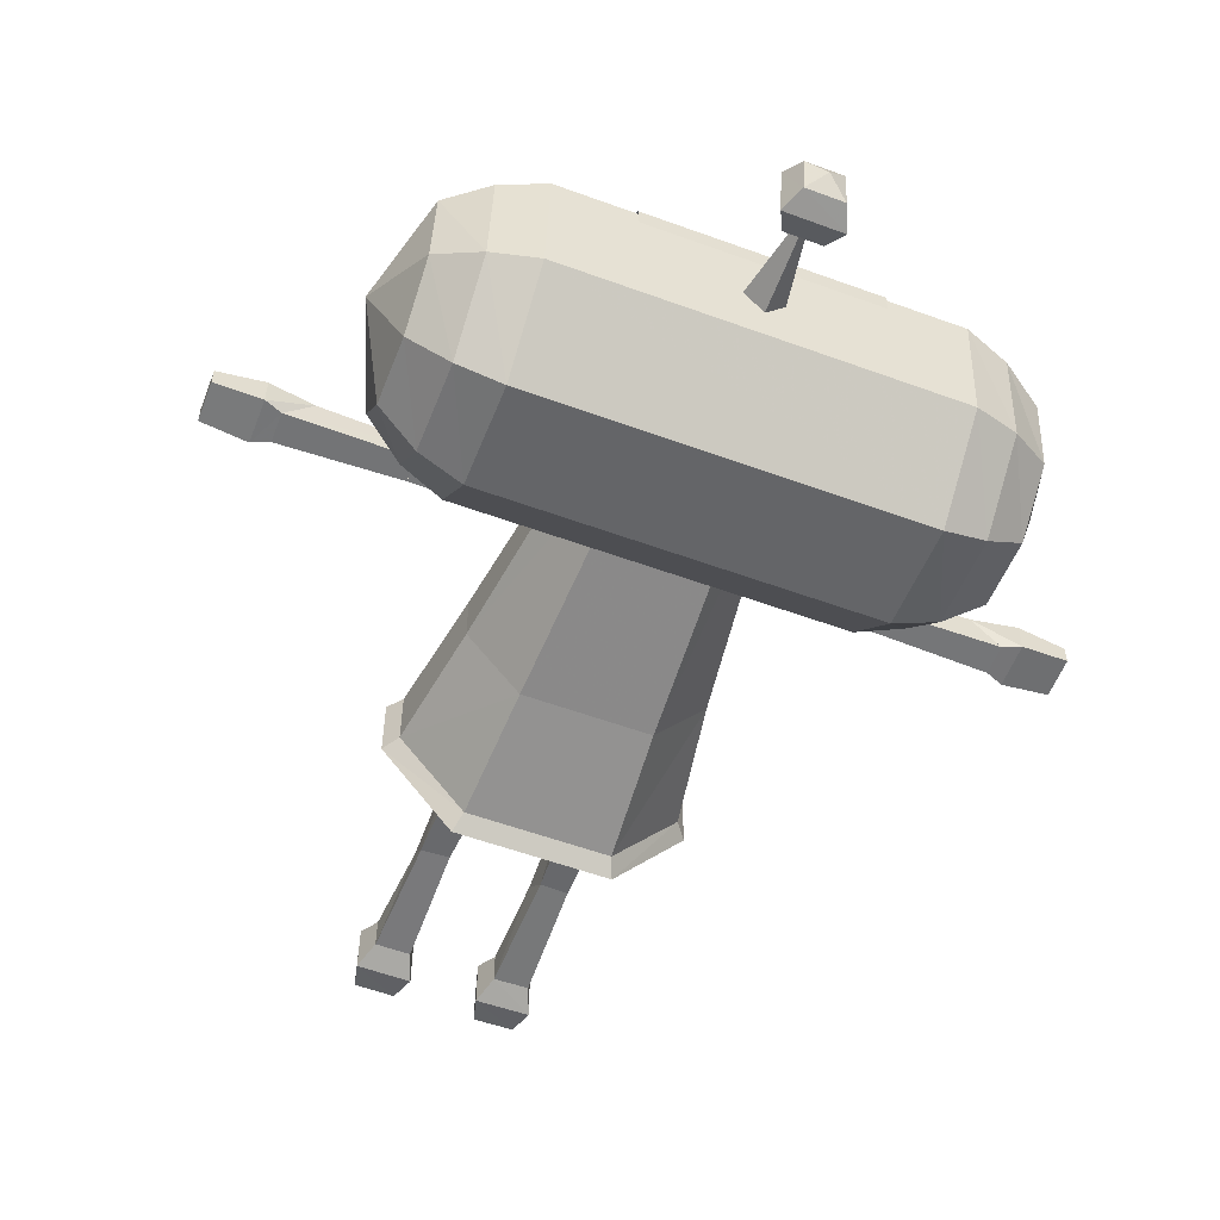
<metadata>
{"format":"obj","ext":"obj","renderer":"f3d","projection":"perspective","resolution":1024,"background":"white","views":[{"elev":-56.5,"azim":159.1,"up":"+Z"}]}
</metadata>
<code>
o polygon3
v 1.026 8.722 0.3921
v -1.026 8.722 0.3921
v 1.026 7.997 1.241
v -1.026 7.996 1.241
v 1.026 6.922 1.357
v -1.026 6.921 1.357
v 1.162 8.722 0.3921
v 1.026 8.722 0.3921
v 1.162 7.997 1.241
v 1.026 7.997 1.241
v 1.162 6.922 1.357
v 1.026 6.922 1.357
v -1.162 6.921 1.357
v -1.026 6.921 1.357
v -1.162 7.996 1.241
v -1.026 7.996 1.241
v -1.162 8.722 0.3921
v -1.026 8.722 0.3921
v 0 8.222 1.275
v -0.137 7.8 1.506
v 0 7.949 1.697
v 0.136 7.8 1.506
v 0 8.222 1.275
v -0.1689 7.656 1.458
v -0.1995 7.386 1.481
v 0.1726 7.656 1.458
v 0.1995 7.387 1.481
v -0.72 8.316 1.122
v -0.574 8.138 1.214
v -0.4817 8.311 1.134
v -0.3269 8.126 1.23
v 0.7161 8.314 1.122
v 0.4824 8.31 1.135
v 0.5735 8.139 1.214
v 0.3301 8.128 1.229
v -1.026 8.722 0.3921
v 1.026 8.722 0.3921
v 1.162 8.715 0.1979
v -1.162 8.715 0.1979
v -1.162 6.775 1.269
v 1.162 6.776 1.269
v 1.026 6.922 1.357
v -1.026 6.921 1.357
v 0.136 7.8 1.506
v -0.137 7.8 1.506
v 0 8.222 1.275
v -1.162 8.722 0.3921
v -1.026 8.722 0.3921
v -1.162 8.715 0.1979
v -1.162 6.921 1.357
v -1.162 6.775 1.269
v -1.026 6.921 1.357
v 1.026 6.922 1.357
v 1.162 6.776 1.269
v 1.162 6.922 1.357
v 1.026 8.722 0.3921
v 1.162 8.722 0.3921
v 1.162 8.715 0.1979
f 1 2 3
f 2 4 3
f 3 4 5
f 4 6 5
f 7 8 9
f 8 10 9
f 9 10 11
f 10 12 11
f 13 14 15
f 14 16 15
f 15 16 17
f 16 18 17
f 19 20 21
f 20 22 21
f 21 22 23
f 24 25 26
f 25 27 26
f 28 29 30
f 29 31 30
f 32 33 34
f 33 35 34
f 36 37 38 39
f 40 41 42 43
f 44 45 46
f 47 48 49
f 50 51 52
f 53 54 55
f 56 57 58
o polygon4
v 1.08 6.903 1.336
v -1.081 6.903 1.336
v 1.948 6.133 0.7532
v -1.948 6.132 0.7532
v 1.948 6.016 -0.6687
v -1.948 6.016 -0.6687
v 1.948 6.683 -1.457
v -1.948 6.682 -1.457
v 1.948 7.753 -1.553
v -1.948 7.753 -1.554
v 1.948 8.601 -0.8538
v -1.948 8.6 -0.8541
v 1.08 8.708 0.368
v -1.081 8.708 0.368
v 1.08 6.903 1.336
v 1.948 6.903 1.336
v 1.08 7.978 1.226
v 1.948 7.978 1.226
v 1.08 8.708 0.368
v 1.948 8.709 0.368
v -1.948 6.902 1.336
v -1.081 6.903 1.336
v -1.948 7.978 1.226
v -1.081 7.978 1.226
v -1.949 8.708 0.368
v -1.081 8.708 0.368
v 2.399 6.756 -1.297
v 1.948 6.683 -1.457
v 2.399 7.697 -1.374
v 1.948 7.753 -1.553
v 2.399 8.447 -0.7629
v 1.948 8.601 -0.8538
v 2.399 8.548 0.3199
v 1.948 8.709 0.368
v 2.399 7.903 1.063
v 1.948 7.978 1.226
v 2.399 6.958 1.154
v 1.948 6.903 1.336
v 2.399 6.288 0.6462
v 1.948 6.133 0.7532
v 2.399 6.181 -0.5968
v 1.948 6.016 -0.6687
v 2.399 6.756 -1.297
v 1.948 6.683 -1.457
v 2.399 8.548 0.3199
v 2.813 8.278 0.232
v 2.399 8.447 -0.7629
v 2.813 8.178 -0.6018
v 2.399 7.697 -1.374
v 2.813 7.611 -1.046
v 2.399 6.756 -1.297
v 2.813 6.895 -0.9929
v 2.399 6.181 -0.5968
v 2.813 6.479 -0.4659
v 2.399 6.288 0.6462
v 2.813 6.562 0.4411
v 2.399 6.958 1.154
v 2.813 7.053 0.8362
v 2.399 7.903 1.063
v 2.813 7.774 0.7821
v 2.399 8.548 0.3199
v 2.813 8.278 0.232
v -2.814 7.773 0.7821
v -2.399 7.903 1.063
v -2.814 8.277 0.2321
v -2.4 8.547 0.3191
v -2.814 8.177 -0.602
v -2.4 8.446 -0.7631
v -2.814 7.61 -1.046
v -2.399 7.696 -1.375
v -2.813 6.893 -0.9929
v -2.399 6.755 -1.297
v -2.813 6.478 -0.4659
v -2.399 6.181 -0.5978
v -2.813 6.561 0.4412
v -2.399 6.287 0.6462
v -2.813 7.052 0.8362
v -2.399 6.957 1.154
v -2.814 7.773 0.7821
v -2.399 7.903 1.063
v -2.399 7.903 1.063
v -1.948 7.978 1.226
v -2.4 8.547 0.3191
v -1.949 8.708 0.368
v -2.4 8.446 -0.7631
v -1.948 8.6 -0.8541
v -2.399 7.696 -1.375
v -1.948 7.753 -1.554
v -2.399 6.755 -1.297
v -1.948 6.682 -1.457
v -2.399 6.181 -0.5978
v -1.948 6.016 -0.6687
v -2.399 6.287 0.6462
v -1.948 6.132 0.7532
v -2.399 6.957 1.154
v -1.948 6.902 1.336
v -2.399 7.903 1.063
v -1.948 7.978 1.226
v -0.2041 9.924 -0.284
v 0.176 9.926 -0.2841
v -0.01709 9.987 -0.4791
v 0.175 9.867 -0.6751
v -0.2051 9.864 -0.6751
v -0.3091 9.629 -0.7281
v -0.2041 9.924 -0.284
v -0.3081 9.712 -0.1671
v 0.282 9.716 -0.1662
v 0.178 9.481 -0.2321
v 0.282 9.632 -0.7271
v 0.177 9.421 -0.6232
v -0.2019 9.419 -0.6231
v -0.01196 9.373 -0.4139
v -0.2019 9.478 -0.233
v 0.178 9.481 -0.2321
v -0.3081 9.712 -0.1671
v -0.00708 8.622 -0.09408
v 0.199 8.595 -0.3079
v -0.01294 9.736 -0.448
v -0.00708 8.565 -0.522
v -0.2129 8.592 -0.308
v 2.813 8.178 -0.6018
v 2.813 8.278 0.232
v 3.135 7.366 -0.1058
v 2.813 7.774 0.7821
v 2.813 7.053 0.8362
v 2.813 7.053 0.8362
v 2.813 6.562 0.4411
v 3.135 7.366 -0.1058
v 2.813 6.479 -0.4659
v 2.813 6.895 -0.9929
v -2.814 7.773 0.7821
v -2.814 8.277 0.2321
v -3.135 7.364 -0.1068
v -2.814 8.177 -0.602
v -2.814 7.61 -1.046
v -0.2019 9.478 -0.233
v -0.3081 9.712 -0.1671
v -0.2019 9.419 -0.6231
v -0.3091 9.629 -0.7281
v 0.282 9.632 -0.7271
v 2.813 6.895 -0.9929
v 2.813 7.611 -1.046
v 3.135 7.366 -0.1058
v 2.813 8.178 -0.6018
v -2.814 7.773 0.7821
v -3.135 7.364 -0.1068
v -2.813 7.052 0.8362
v -2.813 6.561 0.4412
v -2.813 6.561 0.4412
v -3.135 7.364 -0.1068
v -2.813 6.478 -0.4659
v -2.813 6.893 -0.9929
v -0.2041 9.924 -0.284
v 0.282 9.716 -0.1662
v 0.176 9.926 -0.2841
v 0.175 9.867 -0.6751
v 0.282 9.716 -0.1662
v 0.282 9.632 -0.7271
v 0.175 9.867 -0.6751
v -0.3091 9.629 -0.7281
v -1.948 8.6 -0.8541
v -1.949 8.708 0.368
v -1.081 8.708 0.368
v -1.081 6.903 1.336
v -1.948 6.902 1.336
v -1.948 6.132 0.7532
v 1.08 8.708 0.368
v 1.948 8.709 0.368
v 1.948 8.601 -0.8538
v 1.948 6.133 0.7532
v 1.948 6.903 1.336
v 1.08 6.903 1.336
v -0.2129 8.592 -0.308
v -0.00708 8.622 -0.09408
v -0.01294 9.736 -0.448
v -2.814 7.61 -1.046
v -2.813 6.893 -0.9929
v -3.135 7.364 -0.1068
v -0.2051 9.864 -0.6751
v -0.2041 9.924 -0.284
v -0.01709 9.987 -0.4791
v 0.177 9.421 -0.6232
v 0.178 9.481 -0.2321
v -0.01196 9.373 -0.4139
f 59 60 61
f 60 62 61
f 61 62 63
f 62 64 63
f 63 64 65
f 64 66 65
f 65 66 67
f 66 68 67
f 67 68 69
f 68 70 69
f 69 70 71
f 70 72 71
f 73 74 75
f 74 76 75
f 75 76 77
f 76 78 77
f 79 80 81
f 80 82 81
f 81 82 83
f 82 84 83
f 85 86 87
f 86 88 87
f 87 88 89
f 88 90 89
f 89 90 91
f 90 92 91
f 91 92 93
f 92 94 93
f 93 94 95
f 94 96 95
f 95 96 97
f 96 98 97
f 97 98 99
f 98 100 99
f 99 100 101
f 100 102 101
f 103 104 105
f 104 106 105
f 105 106 107
f 106 108 107
f 107 108 109
f 108 110 109
f 109 110 111
f 110 112 111
f 111 112 113
f 112 114 113
f 113 114 115
f 114 116 115
f 115 116 117
f 116 118 117
f 117 118 119
f 118 120 119
f 121 122 123
f 122 124 123
f 123 124 125
f 124 126 125
f 125 126 127
f 126 128 127
f 127 128 129
f 128 130 129
f 129 130 131
f 130 132 131
f 131 132 133
f 132 134 133
f 133 134 135
f 134 136 135
f 135 136 137
f 136 138 137
f 139 140 141
f 140 142 141
f 141 142 143
f 142 144 143
f 143 144 145
f 144 146 145
f 145 146 147
f 146 148 147
f 147 148 149
f 148 150 149
f 149 150 151
f 150 152 151
f 151 152 153
f 152 154 153
f 153 154 155
f 154 156 155
f 157 158 159
f 158 160 159
f 159 160 161
f 160 162 161
f 161 162 163
f 162 164 163
f 163 164 165
f 164 166 165
f 165 166 167
f 166 168 167
f 167 168 169
f 168 170 169
f 169 170 171
f 170 172 171
f 171 172 173
f 174 175 176
f 175 177 176
f 176 177 178
f 179 180 181
f 180 182 181
f 181 182 183
f 184 185 186
f 185 187 186
f 186 187 188
f 189 190 191
f 190 192 191
f 191 192 193
f 194 195 196
f 195 197 196
f 196 197 198
f 199 200 201
f 200 202 201
f 203 204 205
f 204 206 205
f 207 208 209
f 208 210 209
f 211 212 213
f 212 214 213
f 215 216 217
f 216 218 217
f 219 220 221
f 222 223 224
f 225 226 227
f 228 229 230
f 231 232 233
f 234 235 236
f 237 238 239
f 240 241 242
o polygon2
v -4.13 6.093 0.1042
v -4.13 5.681 0.1042
v -3.648 6.121 0.1591
v -3.649 5.662 0.1591
v -3.187 6.046 0.1593
v -3.188 5.736 0.1593
v -4.13 5.681 -0.09775
v -4.13 6.093 -0.09775
v -3.649 5.662 -0.152
v -3.648 6.121 -0.152
v -3.471 5.736 -0.1507
v -3.47 6.046 -0.1507
v -2.226 6.019 -0.1258
v -1.857 6.019 0.13
v -1.017 6.02 -0.1529
v -1.016 6.02 0.1532
v -0.7749 5.969 -0.1339
v -0.7739 5.969 0.1322
v -0.627 5.763 -0.1319
v -0.626 5.763 0.1291
v -1.017 5.763 -0.1529
v -1.016 5.763 0.1532
v -2.223 5.764 -0.1249
v -1.855 5.764 0.13
v -0.626 5.763 0.1291
v -0.7739 5.969 0.1322
v -1.016 5.763 0.1532
v -1.016 6.02 0.1532
v -1.855 5.764 0.13
v -1.857 6.019 0.13
v -0.7749 5.969 -0.1339
v -0.627 5.763 -0.1319
v -1.017 6.02 -0.1529
v -1.017 5.763 -0.1529
v -2.226 6.019 -0.1258
v -2.223 5.764 -0.1249
v -3.649 5.662 0.1591
v -3.649 5.662 -0.152
v -3.188 5.736 0.1593
v -3.471 5.736 -0.1507
v -3.47 6.046 -0.1507
v -3.648 6.121 -0.152
v -3.187 6.046 0.1593
v -3.648 6.121 0.1591
v -3.648 6.121 -0.152
v -4.13 6.093 -0.09775
v -4.13 6.093 0.1042
v -3.648 6.121 0.1591
v -4.13 5.681 -0.09775
v -3.649 5.662 -0.152
v -3.649 5.662 0.1591
v -4.13 5.681 0.1042
v -4.13 6.093 -0.09775
v -4.13 5.681 -0.09775
v -4.13 5.681 0.1042
v -4.13 6.093 0.1042
v -0.627 5.763 -0.1319
v -0.7749 5.969 -0.1339
v -0.7739 5.969 0.1322
v -0.626 5.763 0.1291
v -2.225 6.019 -0.1258
v -3.47 6.046 -0.1507
v -3.186 6.046 0.1593
v -1.857 6.019 0.13
v -3.471 5.736 -0.1507
v -2.224 5.764 -0.1258
v -1.855 5.764 0.13
v -3.188 5.736 0.1593
v -3.186 6.046 0.1593
v -3.188 5.736 0.1593
v -1.855 5.764 0.13
v -1.857 6.019 0.13
v -3.47 6.046 -0.1507
v -2.225 6.019 -0.1258
v -2.224 5.764 -0.1258
v -3.471 5.736 -0.1507
f 243 244 245
f 244 246 245
f 245 246 247
f 246 248 247
f 249 250 251
f 250 252 251
f 251 252 253
f 252 254 253
f 255 256 257
f 256 258 257
f 257 258 259
f 258 260 259
f 261 262 263
f 262 264 263
f 263 264 265
f 264 266 265
f 267 268 269
f 268 270 269
f 269 270 271
f 270 272 271
f 273 274 275
f 274 276 275
f 275 276 277
f 276 278 277
f 279 280 281
f 280 282 281
f 283 284 285
f 284 286 285
f 287 288 289 290
f 291 292 293 294
f 295 296 297 298
f 299 300 301 302
f 303 304 305 306
f 307 308 309 310
f 311 312 313 314
f 315 316 317 318
o polygon5
v 0.8413 0.02302 0.2208
v 0.8413 0.02302 -0.1672
v 0.9097 0.3204 0.3038
v 0.9097 0.3204 -0.2282
v 0.8066 0.578 0.2027
v 0.8066 0.578 -0.1362
v 0.7437 1.558 0.1768
v 0.7603 1.842 -0.1061
v 0.4265 0.02107 -0.1662
v 0.4265 0.02107 0.2208
v 0.3477 0.3172 -0.2282
v 0.3477 0.3172 0.3038
v 0.4438 0.576 -0.1362
v 0.4438 0.576 0.2027
v 0.4697 1.859 -0.1061
v 0.4531 1.575 0.1768
v 0.4265 0.02107 0.2208
v 0.8413 0.02302 0.2208
v 0.3477 0.3172 0.3038
v 0.9097 0.3204 0.3038
v 0.4438 0.576 0.2027
v 0.8066 0.578 0.2027
v 0.4531 1.575 0.1768
v 0.7437 1.558 0.1768
v 0.8413 0.02302 -0.1672
v 0.4265 0.02107 -0.1662
v 0.9097 0.3204 -0.2282
v 0.3477 0.3172 -0.2282
v 0.8066 0.578 -0.1362
v 0.4438 0.576 -0.1362
v 0.7603 1.842 -0.1061
v 0.4697 1.859 -0.1061
v 0.8413 0.02302 0.2208
v 0.4265 0.02107 0.2208
v 0.4265 0.02107 -0.1662
v 0.8413 0.02302 -0.1672
v 0.7527 3.137 0.2579
v 0.7437 1.558 0.1768
v 0.7603 1.842 -0.1061
v 0.7527 3.137 -0.1943
v 0.4531 1.575 0.1768
v 0.395 3.135 0.2588
v 0.395 3.135 -0.1943
v 0.4697 1.859 -0.1061
v 0.7527 3.137 0.2579
v 0.395 3.135 0.2588
v 0.4531 1.575 0.1768
v 0.7437 1.558 0.1768
v 0.4697 1.859 -0.1061
v 0.395 3.135 -0.1943
v 0.7527 3.137 -0.1943
v 0.7603 1.842 -0.1061
f 319 320 321
f 320 322 321
f 321 322 323
f 322 324 323
f 323 324 325
f 324 326 325
f 327 328 329
f 328 330 329
f 329 330 331
f 330 332 331
f 331 332 333
f 332 334 333
f 335 336 337
f 336 338 337
f 337 338 339
f 338 340 339
f 339 340 341
f 340 342 341
f 343 344 345
f 344 346 345
f 345 346 347
f 346 348 347
f 347 348 349
f 348 350 349
f 351 352 353 354
f 355 356 357 358
f 359 360 361 362
f 363 364 365 366
f 367 368 369 370
o polygon1
v 4.131 5.682 0.09927
v 4.13 6.097 0.09927
v 3.649 5.663 0.1542
v 3.648 6.124 0.1542
v 3.188 5.736 0.1552
v 3.187 6.049 0.1552
v 4.129 6.097 -0.1039
v 4.13 5.682 -0.1039
v 3.648 6.124 -0.1568
v 3.649 5.663 -0.1568
v 3.469 6.049 -0.1556
v 3.471 5.736 -0.1568
v 1.858 6.022 0.1281
v 2.225 6.022 -0.1278
v 1.017 6.023 0.1532
v 1.017 6.023 -0.1529
v 0.7739 5.972 0.1332
v 0.7749 5.972 -0.1339
v 0.627 5.763 0.13
v 0.627 5.763 -0.131
v 1.017 5.763 0.1532
v 1.017 5.763 -0.1529
v 1.855 5.764 0.1291
v 2.223 5.764 -0.1278
v 0.7739 5.972 0.1332
v 0.627 5.763 0.13
v 1.017 6.023 0.1532
v 1.017 5.763 0.1532
v 1.858 6.022 0.1281
v 1.855 5.764 0.1291
v 0.627 5.763 -0.131
v 0.7749 5.972 -0.1339
v 1.017 5.763 -0.1529
v 1.017 6.023 -0.1529
v 2.223 5.764 -0.1278
v 2.225 6.022 -0.1278
v 3.471 5.736 -0.1568
v 3.649 5.663 -0.1568
v 3.188 5.736 0.1552
v 3.649 5.663 0.1542
v 3.648 6.124 0.1542
v 3.648 6.124 -0.1568
v 3.187 6.049 0.1552
v 3.469 6.049 -0.1556
v 3.648 6.124 0.1542
v 4.13 6.097 0.09927
v 4.129 6.097 -0.1039
v 3.648 6.124 -0.1568
v 4.131 5.682 0.09927
v 3.649 5.663 0.1542
v 3.649 5.663 -0.1568
v 4.13 5.682 -0.1039
v 4.13 6.097 0.09927
v 4.131 5.682 0.09927
v 4.13 5.682 -0.1039
v 4.129 6.097 -0.1039
v 0.627 5.763 0.13
v 0.7739 5.972 0.1332
v 0.7749 5.972 -0.1339
v 0.627 5.763 -0.131
v 1.857 6.021 0.1281
v 3.186 6.049 0.1562
v 3.469 6.049 -0.1556
v 2.225 6.021 -0.1278
v 3.188 5.736 0.1562
v 1.856 5.764 0.1281
v 2.224 5.764 -0.1278
v 3.471 5.736 -0.1556
v 1.857 6.021 0.1281
v 1.856 5.764 0.1281
v 3.188 5.736 0.1562
v 3.186 6.049 0.1562
v 3.471 5.736 -0.1556
v 2.224 5.764 -0.1278
v 2.225 6.021 -0.1278
v 3.469 6.049 -0.1556
f 371 372 373
f 372 374 373
f 373 374 375
f 374 376 375
f 377 378 379
f 378 380 379
f 379 380 381
f 380 382 381
f 383 384 385
f 384 386 385
f 385 386 387
f 386 388 387
f 389 390 391
f 390 392 391
f 391 392 393
f 392 394 393
f 395 396 397
f 396 398 397
f 397 398 399
f 398 400 399
f 401 402 403
f 402 404 403
f 403 404 405
f 404 406 405
f 407 408 409
f 408 410 409
f 411 412 413
f 412 414 413
f 415 416 417 418
f 419 420 421 422
f 423 424 425 426
f 427 428 429 430
f 431 432 433 434
f 435 436 437 438
f 439 440 441 442
f 443 444 445 446
o polygon0
v -1.134 2.857 0.393
v -1.531 2.984 0.41
v -1.134 2.857 -0.2581
v -1.531 2.984 -0.2682
v -0.584 2.857 -0.8492
v -0.7891 2.984 -1.191
v 0.585 2.857 -0.8492
v 0.7891 2.984 -1.191
v 1.134 2.857 -0.2581
v 1.531 2.984 -0.267
v 1.134 2.857 0.393
v 1.531 2.984 0.41
v 0.584 2.857 0.9159
v 0.7891 2.984 1.313
v -0.584 2.857 0.9159
v -0.7891 2.984 1.313
v -1.134 2.857 0.393
v -1.531 2.984 0.41
v 0.8069 7.264 0.2131
v 1.192 4.417 0.391
v 0.8069 7.264 -0.1058
v 1.192 4.417 -0.141
v 0.4929 7.263 -0.4759
v 0.6479 4.417 -0.827
v -0.521 7.263 -0.4759
v -0.6489 4.417 -0.827
v -0.8081 7.264 -0.1058
v -1.192 4.417 -0.141
v -0.8081 7.264 0.2131
v -1.192 4.417 0.391
v -0.6489 4.417 1.04
v -1.406 3.14 0.397
v -0.7251 3.14 1.184
v -1.406 3.14 -0.2241
v -1.192 4.417 -0.141
v -0.7251 3.14 -1.06
v -0.6489 4.417 -0.827
v 0.7251 3.14 -1.06
v 0.6479 4.417 -0.827
v 1.406 3.14 -0.2231
v 1.192 4.417 -0.141
v 1.192 4.417 0.391
v 0.585 2.857 -0.8492
v 0.467 2.559 -0.3203
v -0.584 2.857 -0.8492
v -0.4451 2.559 -0.3203
v -1.134 2.857 -0.2581
v -0.4451 2.559 0.4158
v -1.134 2.857 0.393
v -0.584 2.857 0.9159
v -0.584 2.857 0.9159
v -0.4451 2.559 0.4158
v 0.584 2.857 0.9159
v 0.467 2.559 0.4158
v 1.134 2.857 0.393
v 0.467 2.559 -0.3203
v 1.134 2.857 -0.2581
v 0.585 2.857 -0.8492
v 1.192 4.417 0.391
v 0.8069 7.264 0.2131
v 0.6479 4.417 1.04
v 0.4341 7.264 0.5073
v -0.6489 4.417 1.04
v 0.467 2.559 -0.3203
v 0.467 2.559 0.4158
v -0.4451 2.559 -0.3203
v -0.4451 2.559 0.4158
v -1.406 3.14 -0.2241
v -1.531 2.984 0.41
v -1.406 3.14 0.397
v -0.7251 3.14 1.184
v -1.531 2.984 0.41
v -1.406 3.14 -0.2241
v -1.531 2.984 -0.2682
v -0.7891 2.984 -1.191
v -1.406 3.14 -0.2241
v -0.7251 3.14 -1.06
v -0.7891 2.984 -1.191
v 0.7891 2.984 -1.191
v -0.7251 3.14 -1.06
v 0.7251 3.14 -1.06
v 0.7891 2.984 -1.191
v 1.531 2.984 -0.267
v 0.7251 3.14 -1.06
v 1.406 3.14 -0.2231
v 1.531 2.984 -0.267
v 1.531 2.984 0.41
v 1.406 3.14 -0.2231
v 1.406 3.14 0.397
v 1.531 2.984 0.41
v 0.7891 2.984 1.313
v 1.406 3.14 0.397
v 0.7251 3.14 1.184
v 0.7891 2.984 1.313
v -0.7891 2.984 1.313
v 0.7251 3.14 1.184
v -0.7251 3.14 1.184
v -0.7891 2.984 1.313
v -1.531 2.984 0.41
v -0.8081 7.264 0.2131
v -0.6489 4.417 1.04
v -0.4351 7.264 0.5073
v 0.4341 7.264 0.5073
v -1.192 4.417 0.391
v -1.192 4.417 -0.141
v -1.406 3.14 0.397
v -1.406 3.14 -0.2241
v 1.406 3.14 -0.2231
v 1.192 4.417 0.391
v 1.406 3.14 0.397
v 0.7251 3.14 1.184
v 1.192 4.417 0.391
v 0.6479 4.417 1.04
v 0.7251 3.14 1.184
v -0.7251 3.14 1.184
v -0.7251 3.14 1.184
v 0.6479 4.417 1.04
v -0.6489 4.417 1.04
f 447 448 449
f 448 450 449
f 449 450 451
f 450 452 451
f 451 452 453
f 452 454 453
f 453 454 455
f 454 456 455
f 455 456 457
f 456 458 457
f 457 458 459
f 458 460 459
f 459 460 461
f 460 462 461
f 461 462 463
f 462 464 463
f 465 466 467
f 466 468 467
f 467 468 469
f 468 470 469
f 469 470 471
f 470 472 471
f 471 472 473
f 472 474 473
f 473 474 475
f 474 476 475
f 475 476 477
f 476 478 477
f 477 478 479
f 480 481 482
f 481 483 482
f 482 483 484
f 483 485 484
f 484 485 486
f 485 487 486
f 486 487 488
f 489 490 491
f 490 492 491
f 491 492 493
f 492 494 493
f 493 494 495
f 494 496 495
f 497 498 499
f 498 500 499
f 499 500 501
f 500 502 501
f 501 502 503
f 502 504 503
f 505 506 507
f 506 508 507
f 507 508 509
f 510 511 512
f 511 513 512
f 514 515 516
f 515 517 516
f 518 519 520
f 519 521 520
f 522 523 524
f 523 525 524
f 526 527 528
f 527 529 528
f 530 531 532
f 531 533 532
f 534 535 536
f 535 537 536
f 538 539 540
f 539 541 540
f 542 543 544
f 543 545 544
f 546 547 548
f 547 549 548
f 550 551 552
f 551 553 552
f 554 555 556
f 555 557 556
f 558 559 560
f 559 561 560
f 562 563 564
o polygon6
v -0.8413 0.02302 -0.1662
v -0.8413 0.02302 0.2208
v -0.9097 0.3204 -0.2282
v -0.9097 0.3204 0.3038
v -0.8066 0.578 -0.1362
v -0.8066 0.578 0.2027
v -0.7603 1.842 -0.1061
v -0.7437 1.558 0.1768
v -0.4265 0.02107 0.2137
v -0.4265 0.02107 -0.1743
v -0.3477 0.3172 0.2957
v -0.3477 0.3172 -0.2353
v -0.4448 0.576 0.1949
v -0.4448 0.576 -0.1433
v -0.4531 1.575 0.1697
v -0.4697 1.859 -0.1142
v -0.8413 0.02302 0.2208
v -0.4265 0.02107 0.2137
v -0.9097 0.3204 0.3038
v -0.3477 0.3172 0.2957
v -0.8066 0.578 0.2027
v -0.4448 0.576 0.1949
v -0.7437 1.558 0.1768
v -0.4531 1.575 0.1697
v -0.4265 0.02107 -0.1743
v -0.8413 0.02302 -0.1662
v -0.3477 0.3172 -0.2353
v -0.9097 0.3204 -0.2282
v -0.4448 0.576 -0.1433
v -0.8066 0.578 -0.1362
v -0.4697 1.859 -0.1142
v -0.7603 1.842 -0.1061
v -0.8413 0.02302 -0.1662
v -0.4265 0.02107 -0.1743
v -0.4265 0.02107 0.2137
v -0.8413 0.02302 0.2208
v -0.7527 3.137 -0.1943
v -0.7603 1.842 -0.1061
v -0.7437 1.558 0.1768
v -0.7527 3.137 0.2588
v -0.4697 1.859 -0.1142
v -0.395 3.135 -0.2021
v -0.395 3.135 0.2508
v -0.4531 1.575 0.1697
v -0.7437 1.558 0.1768
v -0.4531 1.575 0.1697
v -0.395 3.135 0.2508
v -0.7527 3.137 0.2588
v -0.7603 1.842 -0.1061
v -0.7527 3.137 -0.1943
v -0.395 3.135 -0.2021
v -0.4697 1.859 -0.1142
f 565 566 567
f 566 568 567
f 567 568 569
f 568 570 569
f 569 570 571
f 570 572 571
f 573 574 575
f 574 576 575
f 575 576 577
f 576 578 577
f 577 578 579
f 578 580 579
f 581 582 583
f 582 584 583
f 583 584 585
f 584 586 585
f 585 586 587
f 586 588 587
f 589 590 591
f 590 592 591
f 591 592 593
f 592 594 593
f 593 594 595
f 594 596 595
f 597 598 599 600
f 601 602 603 604
f 605 606 607 608
f 609 610 611 612
f 613 614 615 616

</code>
